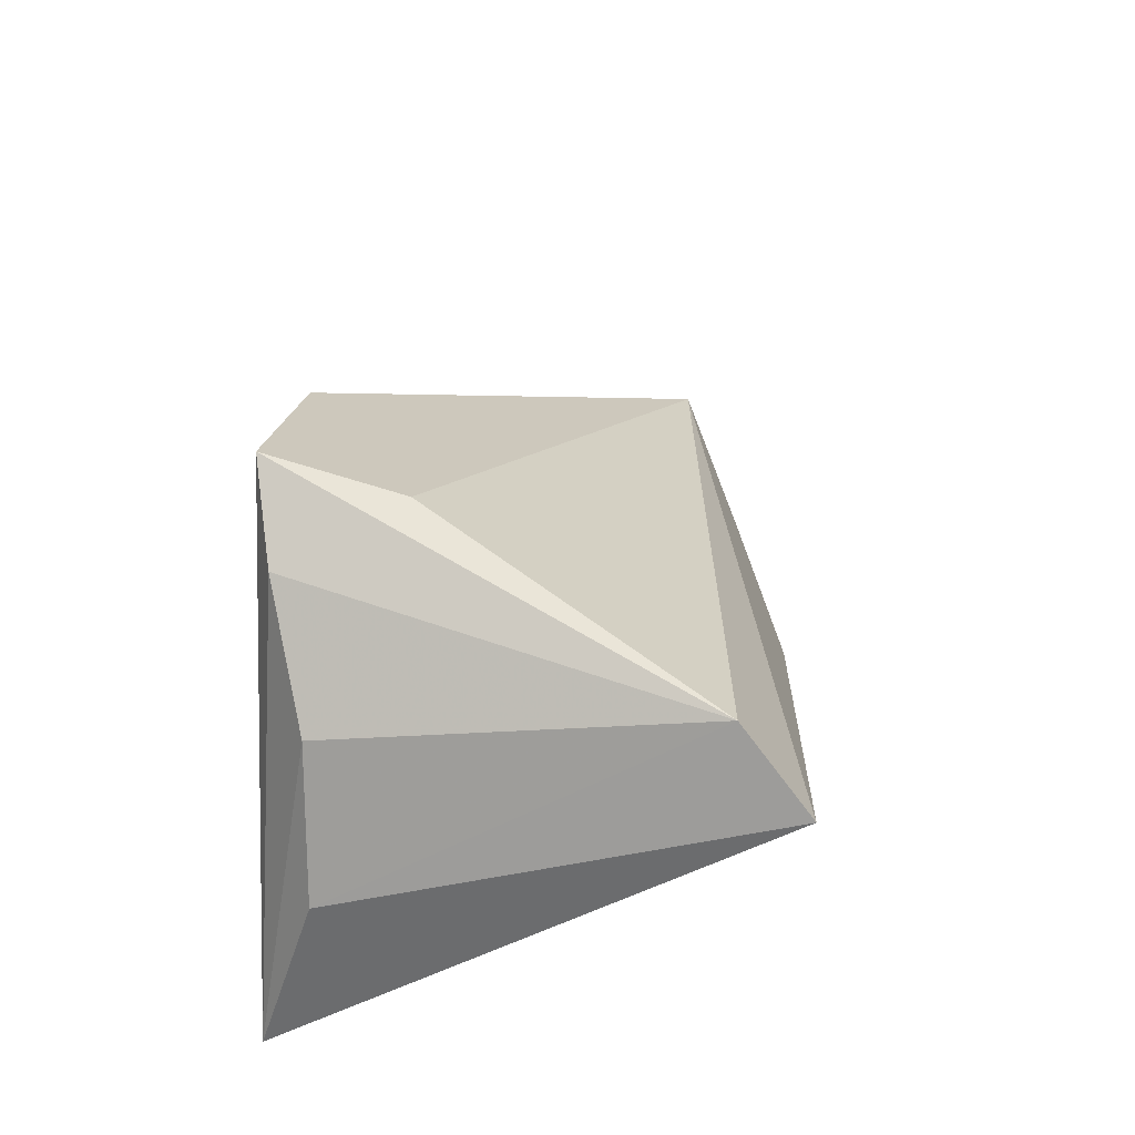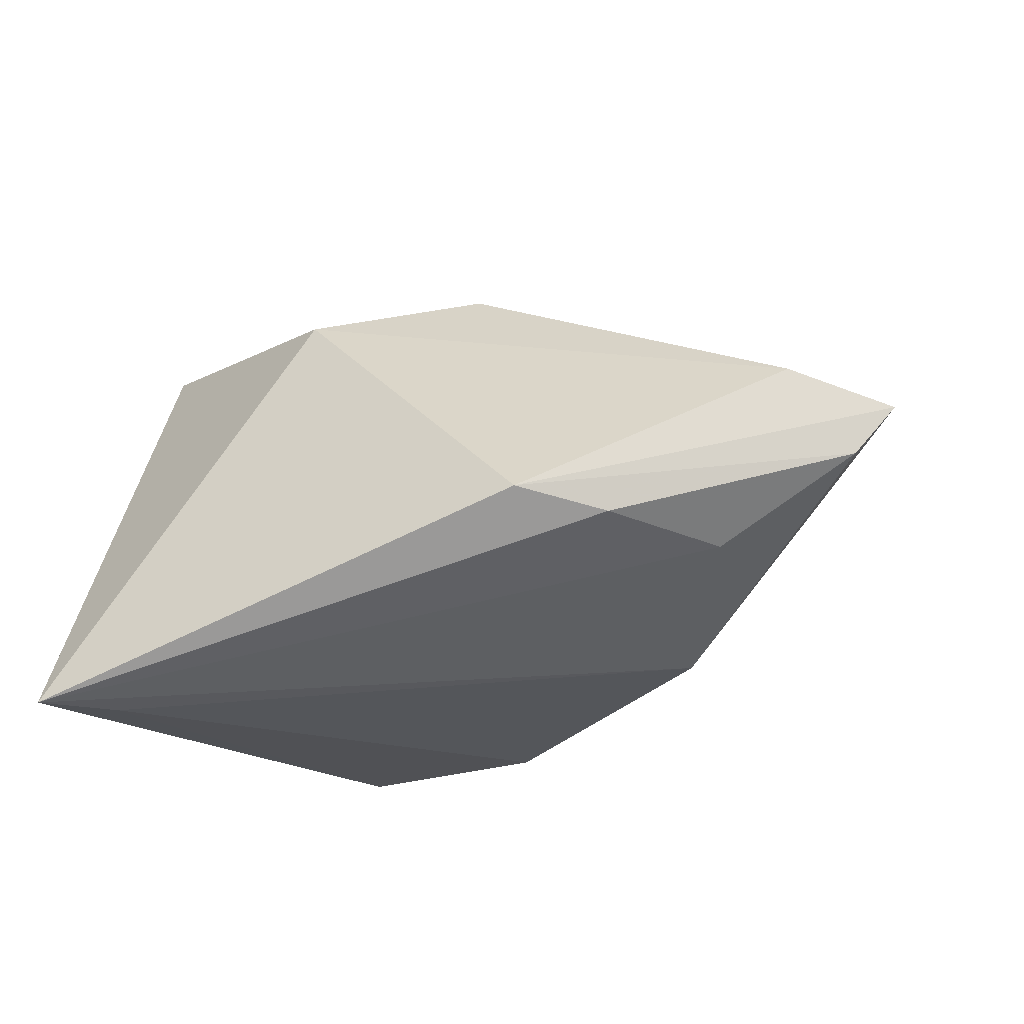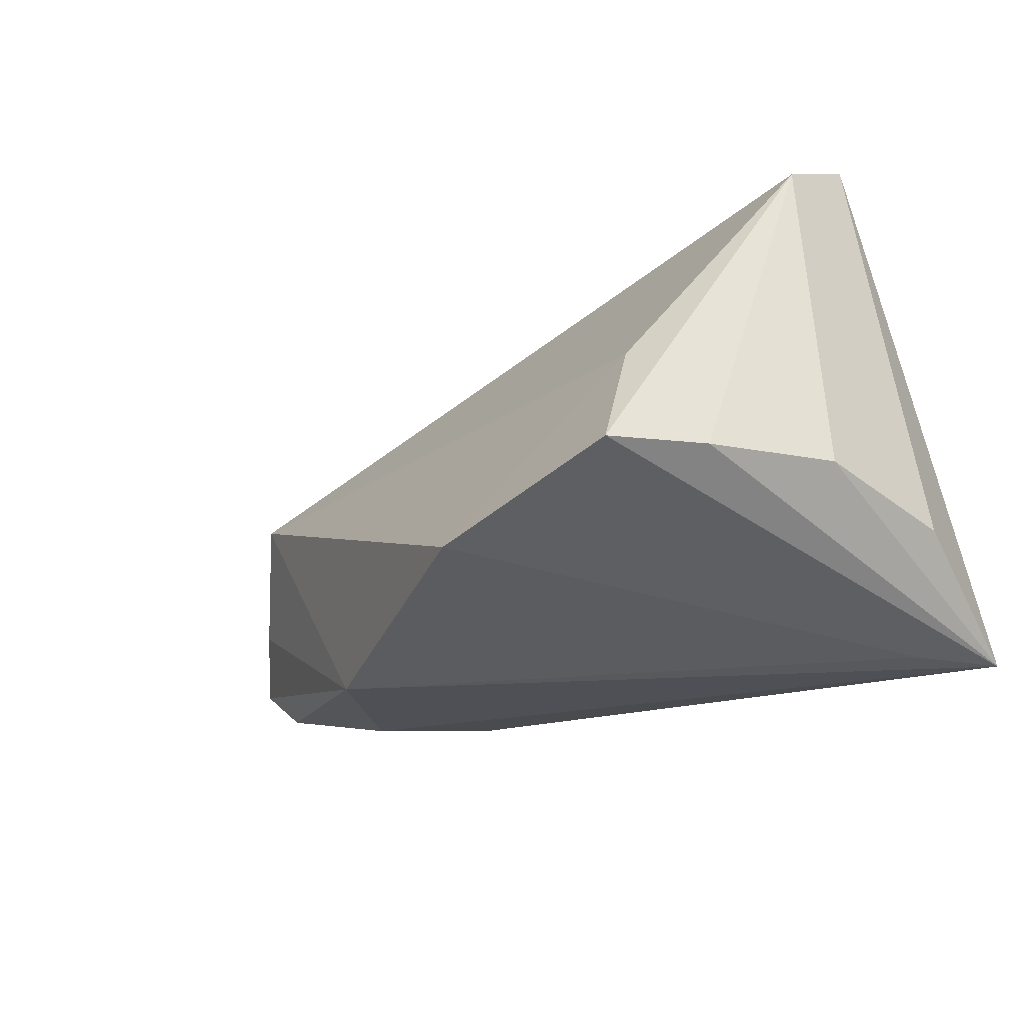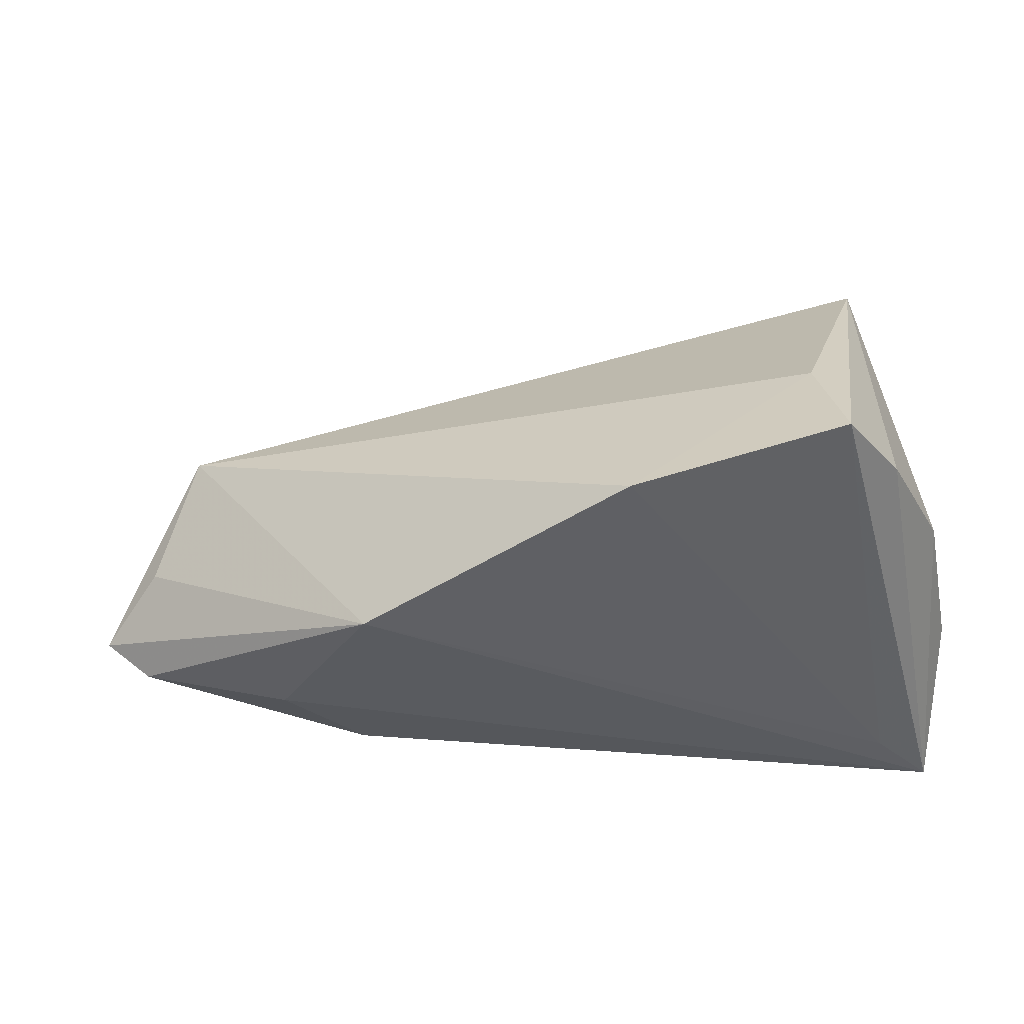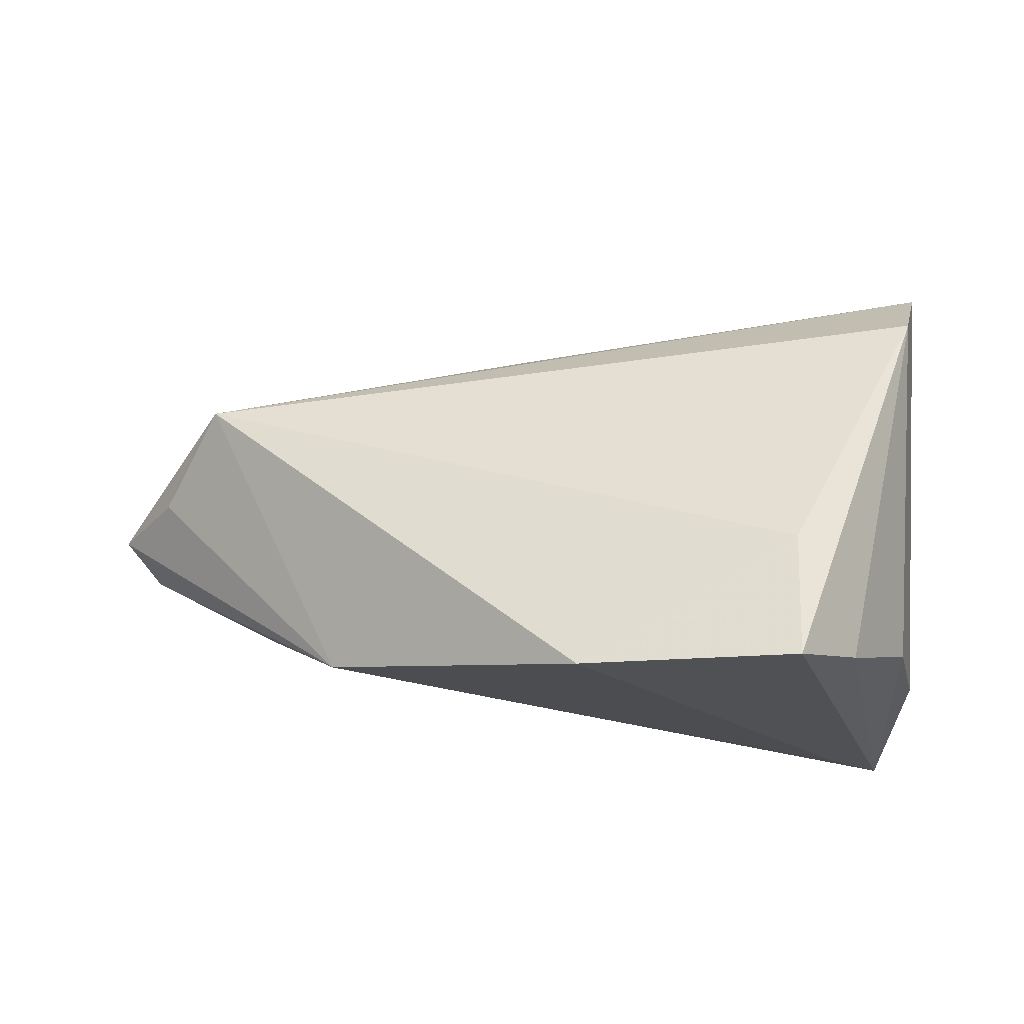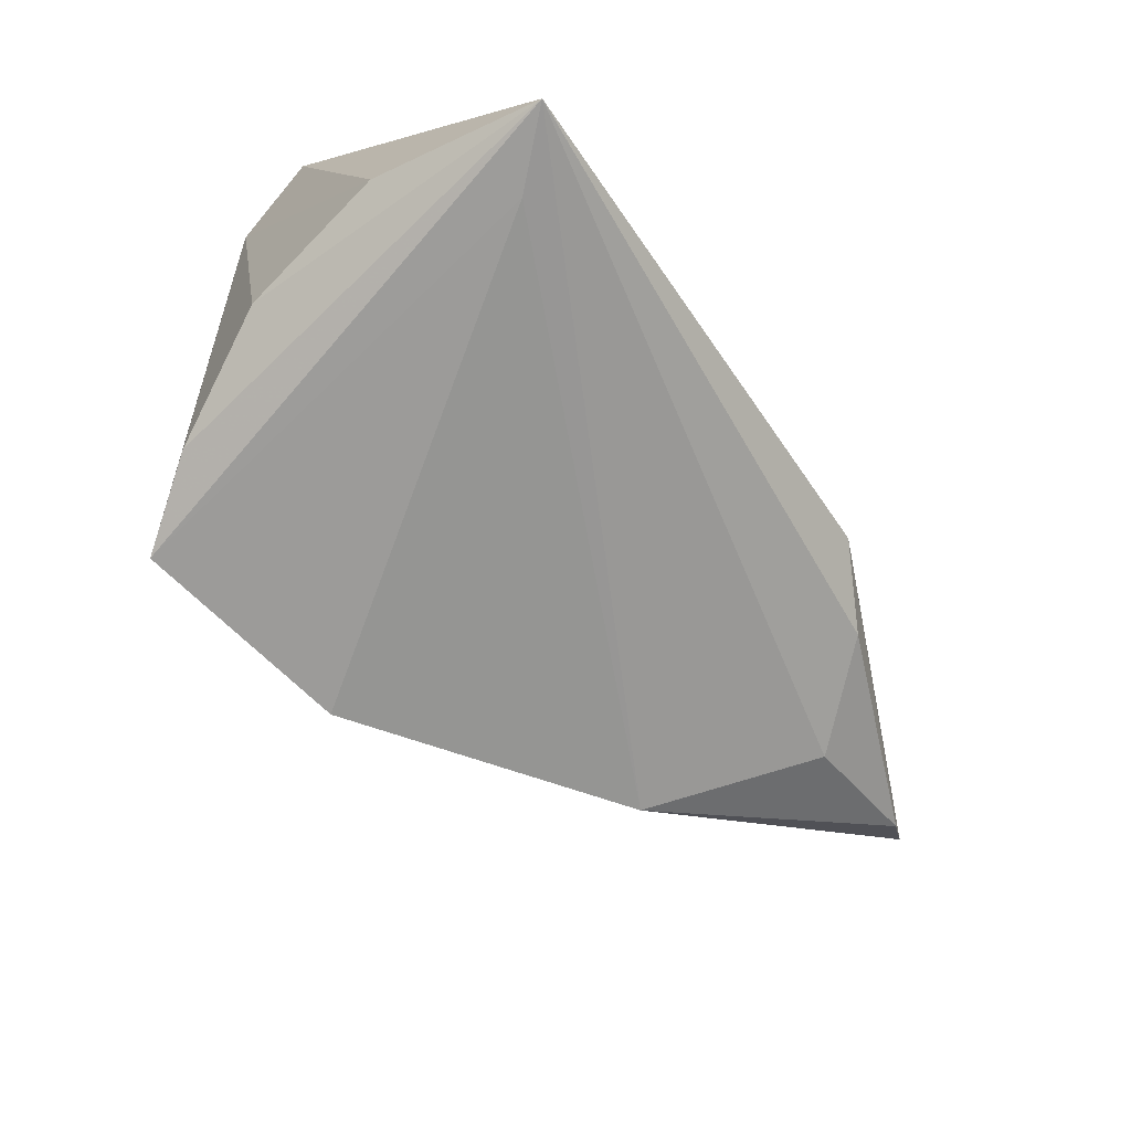
<metadata>
{"format":"obj","ext":"obj","renderer":"f3d","projection":"perspective","resolution":1024,"background":"white","views":[{"elev":29.4,"azim":-85.3,"up":"+Y"},{"elev":-19.6,"azim":22.0,"up":"+Z"},{"elev":-41.5,"azim":-145.2,"up":"+Z"},{"elev":40.0,"azim":168.5,"up":"+Y"},{"elev":-19.8,"azim":-178.7,"up":"+Z"},{"elev":-70.3,"azim":-56.5,"up":"+Z"}]}
</metadata>
<code>
v 0.0631 -0.00273 0.007642
v 0.03717 0.008459 -0.01963
v -0.02352 0.03184 -0.009322
v -0.01131 -0.01198 0.03032
v 0.01241 -0.00762 0.03209
v -0.02278 0.03619 -0.02591
v 0.004366 0.0305 -0.02541
v -0.04107 -0.02946 -0.02591
v 0.06577 -0.01373 -0.0006202
v 0.03451 -0.001322 0.02551
v 0.0265 -0.02946 -0.004806
v 0.03691 -0.02418 -0.007795
v -0.04343 -0.008218 -0.01892
v 0.07075 -0.01234 0.005309
v -0.0307 0.0261 -0.02364
v 0.04769 -0.01252 -0.01019
v -0.03355 -0.02189 -0.02591
v -0.04201 0.01747 0.02614
v -0.04482 0.007328 0.03459
v 0.05851 -0.01681 0.01072
v 0.05505 0.007679 0.01798
v -0.0394 0.01076 -0.01935
f 19 8 4
f 19 21 18
f 11 4 8
f 14 21 20
f 20 11 14
f 4 11 20
f 5 21 19
f 19 4 5
f 4 20 5
f 17 8 6
f 17 2 8
f 1 21 14
f 14 2 1
f 1 2 21
f 21 2 7
f 7 17 6
f 2 17 7
f 13 8 19
f 13 22 8
f 19 18 13
f 13 18 22
f 6 8 15
f 8 22 15
f 15 18 6
f 22 18 15
f 6 18 3
f 3 18 21
f 3 7 6
f 21 7 3
f 12 11 8
f 10 20 21
f 21 5 10
f 10 5 20
f 9 2 14
f 14 11 9
f 11 12 9
f 8 2 16
f 16 12 8
f 2 9 16
f 16 9 12

</code>
